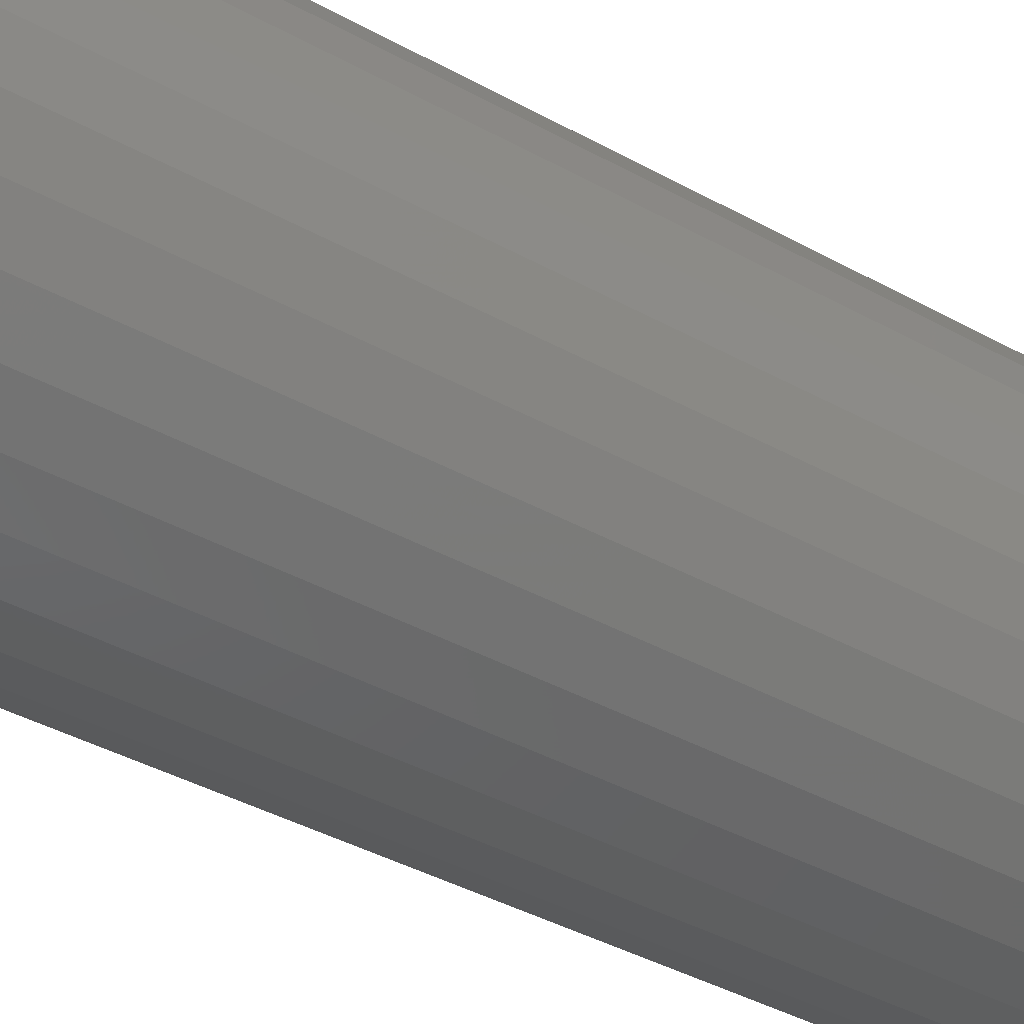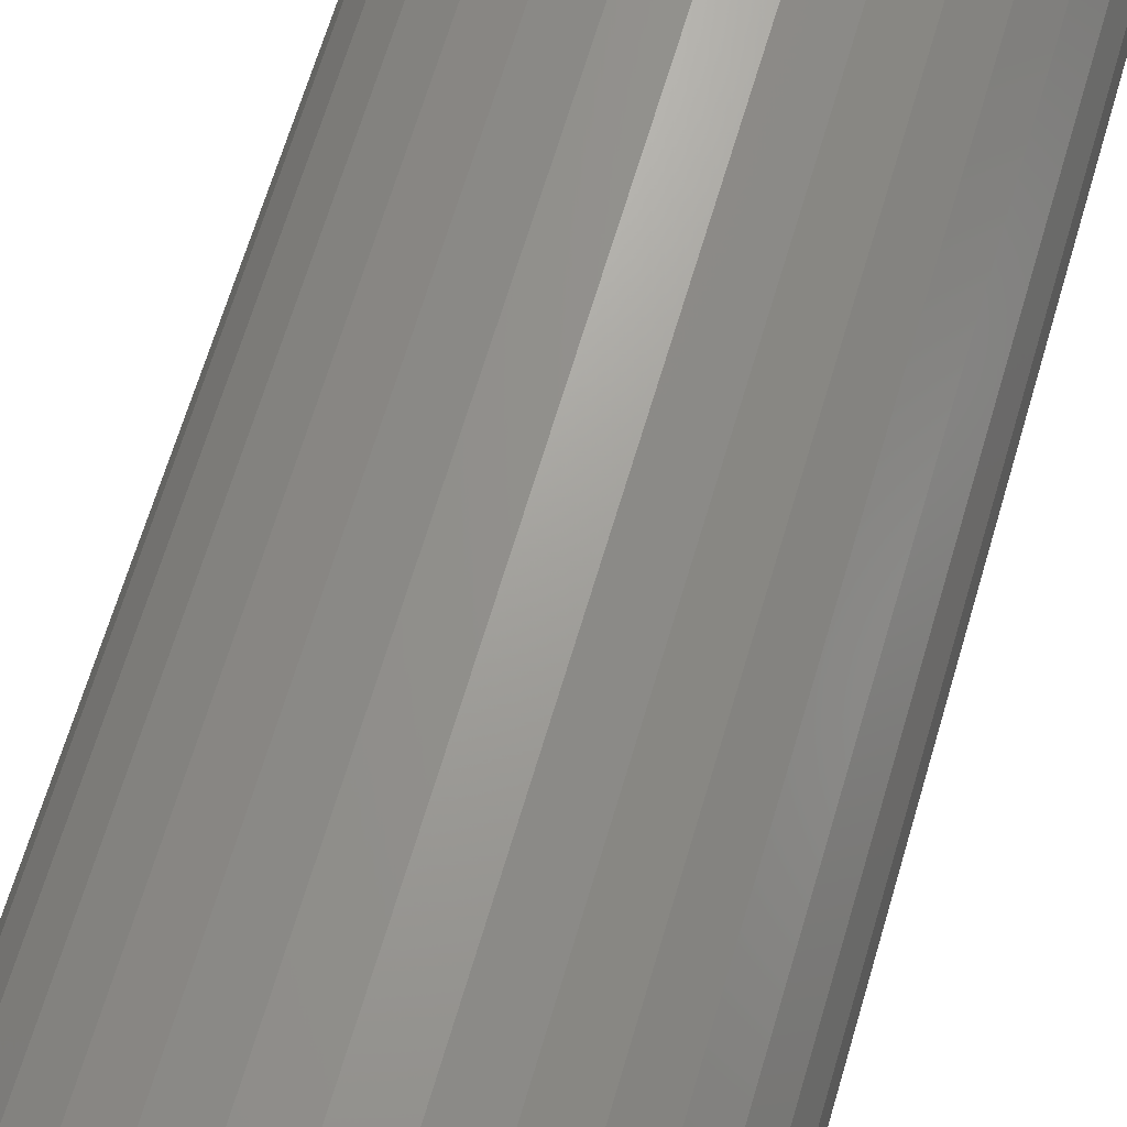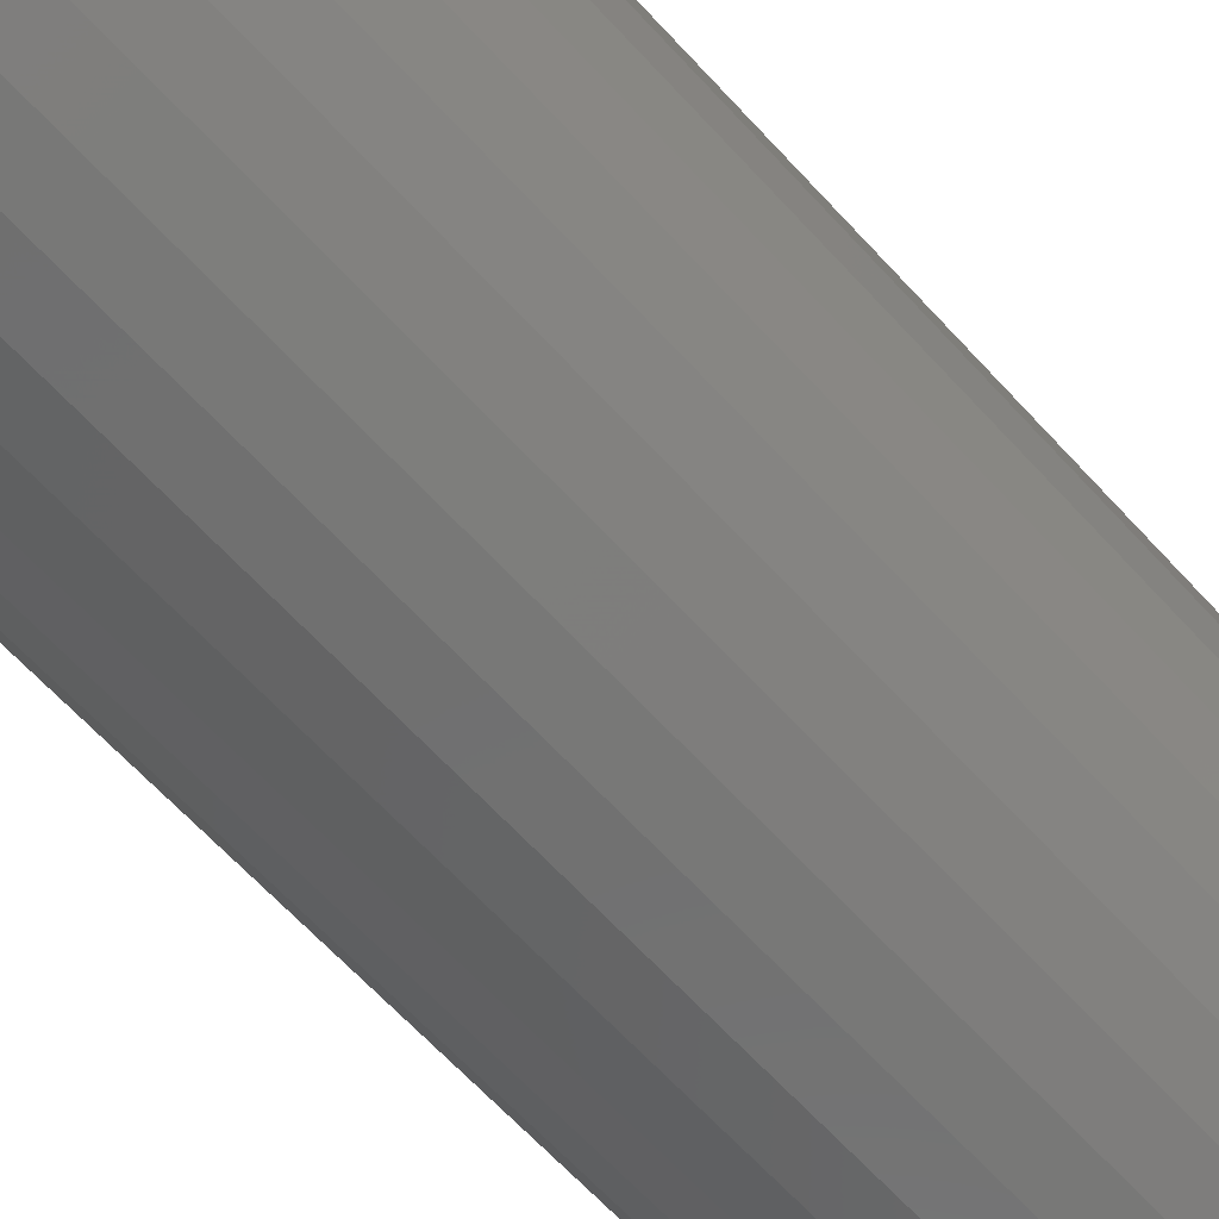
<metadata>
{"format":"stl","ext":"stl","renderer":"f3d","projection":"perspective","resolution":1024,"background":"white","views":[{"elev":-41.8,"azim":56.5,"up":"+Z"},{"elev":67.4,"azim":-163.4,"up":"+Z"},{"elev":-66.4,"azim":42.8,"up":"+Z"}]}
</metadata>
<code>
# stl→obj: 320 verts, 636 faces
v 0.001809 0.75 0.1502
v 0.03112 0.75 0.1474
v -0.0275 0.75 0.1474
v -0.05569 0.75 0.1388
v 0.05931 0.75 0.1388
v 0.03112 0.75 -0.1474
v -0.0275 0.75 -0.1474
v 0.05931 0.75 -0.1388
v 0.001809 0.75 -0.1502
v -0.05569 0.75 -0.1388
v -0.08166 0.75 -0.1249
v 0.08528 0.75 -0.1249
v -0.1044 0.75 -0.1062
v 0.108 0.75 -0.1062
v -0.1231 0.75 -0.08347
v 0.1267 0.75 -0.08347
v -0.137 0.75 -0.0575
v 0.1406 0.75 -0.0575
v -0.1456 0.75 -0.02931
v 0.1492 0.75 -0.02931
v -0.1484 0.75 -1.119e-16
v 0.1521 0.75 -5.202e-17
v -0.1456 0.75 0.02931
v 0.1492 0.75 0.02931
v -0.137 0.75 0.0575
v 0.1406 0.75 0.0575
v -0.1231 0.75 0.08347
v 0.1267 0.75 0.08347
v -0.1044 0.75 0.1062
v 0.108 0.75 0.1062
v -0.08166 0.75 0.1249
v 0.08528 0.75 0.1249
v 0.1755 0.7266 -2.181e-16
v 0.1755 9.641e-18 -2.127e-17
v 0.1722 0.7266 -0.03388
v 0.1722 9.456e-18 -0.03388
v 0.1623 0.7266 -0.06647
v 0.1623 8.908e-18 -0.06647
v 0.1462 0.7266 -0.09649
v 0.1462 8.017e-18 -0.09649
v 0.1246 0.7266 -0.1228
v 0.1246 6.818e-18 -0.1228
v 0.0983 0.7266 -0.1444
v 0.0983 5.356e-18 -0.1444
v 0.06828 0.7266 -0.1605
v 0.06828 3.69e-18 -0.1605
v 0.03569 0.7266 -0.1703
v 0.03569 1.881e-18 -0.1703
v 0.001809 0.7266 -0.1737
v 0.001809 -2.361e-33 -0.1737
v -0.03207 0.7266 -0.1703
v -0.03207 -1.881e-18 -0.1703
v -0.06466 0.7266 -0.1605
v -0.06466 -3.69e-18 -0.1605
v -0.09468 0.7266 -0.1444
v -0.09468 -5.356e-18 -0.1444
v -0.121 0.7266 -0.1228
v -0.121 -6.818e-18 -0.1228
v -0.1426 0.7266 -0.09649
v -0.1426 -8.017e-18 -0.09649
v -0.1587 0.7266 -0.06647
v -0.1587 -8.908e-18 -0.06647
v -0.1685 0.7266 -0.03388
v -0.1685 -9.456e-18 -0.03388
v -0.1719 0.7266 2.127e-17
v -0.1719 -9.641e-18 2.127e-17
v -0.1685 0.7266 0.03388
v -0.1685 -9.456e-18 0.03388
v -0.1587 0.7266 0.06647
v -0.1587 -8.908e-18 0.06647
v -0.1426 0.7266 0.09649
v -0.1426 -8.017e-18 0.09649
v -0.121 0.7266 0.1228
v -0.121 -6.818e-18 0.1228
v -0.09468 0.7266 0.1444
v -0.09468 -5.356e-18 0.1444
v -0.06466 0.7266 0.1605
v -0.06466 -3.69e-18 0.1605
v -0.03207 0.7266 0.1703
v -0.03207 -1.881e-18 0.1703
v 0.001809 0.7266 0.1737
v 0.001809 1.181e-33 0.1737
v 0.03569 0.7266 0.1703
v 0.03569 1.881e-18 0.1703
v 0.06828 0.7266 0.1605
v 0.06828 3.69e-18 0.1605
v 0.0983 0.7266 0.1444
v 0.0983 5.356e-18 0.1444
v 0.1246 0.7266 0.1228
v 0.1246 6.818e-18 0.1228
v 0.1462 0.7266 0.09649
v 0.1462 8.017e-18 0.09649
v 0.1623 0.7266 0.06647
v 0.1623 8.908e-18 0.06647
v 0.1722 0.7266 0.03388
v 0.1722 9.456e-18 0.03388
v 0.175 0.7311 -5.551e-17
v 0.1717 0.7311 -0.0338
v 0.1737 0.7355 -4.163e-17
v 0.1704 0.7355 -0.03354
v 0.1715 0.7396 -2.776e-17
v 0.1683 0.7396 -0.03311
v 0.1686 0.7431 -2.776e-17
v 0.1654 0.7431 -0.03254
v 0.1651 0.7461 -2.776e-17
v 0.1619 0.7461 -0.03185
v 0.161 0.7482 -1.388e-17
v 0.158 0.7482 -0.03106
v 0.1566 0.7495 -2.776e-17
v 0.1537 0.7495 -0.0302
v -0.1681 0.7311 -0.0338
v -0.1714 0.7311 -1.11e-16
v -0.1668 0.7355 -0.03354
v -0.1701 0.7355 -1.249e-16
v -0.1647 0.7396 -0.03311
v -0.1679 0.7396 -1.11e-16
v -0.1618 0.7431 -0.03254
v -0.165 0.7431 -1.11e-16
v -0.1583 0.7461 -0.03185
v -0.1615 0.7461 -1.249e-16
v -0.1543 0.7482 -0.03106
v -0.1574 0.7482 -1.11e-16
v -0.15 0.7495 -0.0302
v -0.153 0.7495 -1.11e-16
v -0.1582 0.7311 -0.06629
v -0.157 0.7355 -0.06578
v -0.155 0.7396 -0.06495
v -0.1523 0.7431 -0.06384
v -0.149 0.7461 -0.06248
v -0.1453 0.7482 -0.06093
v -0.1412 0.7495 -0.05925
v -0.1422 0.7311 -0.09624
v -0.1411 0.7355 -0.0955
v -0.1393 0.7396 -0.0943
v -0.1369 0.7431 -0.09268
v -0.1339 0.7461 -0.09071
v -0.1306 0.7482 -0.08846
v -0.1269 0.7495 -0.08601
v -0.1207 0.7311 -0.1225
v -0.1197 0.7355 -0.1216
v -0.1182 0.7396 -0.12
v -0.1162 0.7431 -0.118
v -0.1136 0.7461 -0.1154
v -0.1108 0.7482 -0.1126
v -0.1077 0.7495 -0.1095
v -0.09443 0.7311 -0.144
v -0.09369 0.7355 -0.1429
v -0.09249 0.7396 -0.1411
v -0.09087 0.7431 -0.1387
v -0.0889 0.7461 -0.1358
v -0.08665 0.7482 -0.1324
v -0.0842 0.7495 -0.1287
v -0.06448 0.7311 -0.16
v -0.06397 0.7355 -0.1588
v -0.06315 0.7396 -0.1568
v -0.06203 0.7431 -0.1541
v -0.06067 0.7461 -0.1508
v -0.05912 0.7482 -0.1471
v -0.05744 0.7495 -0.143
v -0.03199 0.7311 -0.1699
v -0.03173 0.7355 -0.1686
v -0.0313 0.7396 -0.1665
v -0.03074 0.7431 -0.1636
v -0.03004 0.7461 -0.1601
v -0.02925 0.7482 -0.1562
v -0.02839 0.7495 -0.1518
v 0.001809 0.7311 -0.1732
v 0.001809 0.7355 -0.1719
v 0.001809 0.7396 -0.1697
v 0.001809 0.7431 -0.1668
v 0.001809 0.7461 -0.1633
v 0.001809 0.7482 -0.1592
v 0.001809 0.7495 -0.1548
v 0.03561 0.7311 -0.1699
v 0.03535 0.7355 -0.1686
v 0.03492 0.7396 -0.1665
v 0.03435 0.7431 -0.1636
v 0.03366 0.7461 -0.1601
v 0.03287 0.7482 -0.1562
v 0.03201 0.7495 -0.1518
v 0.0681 0.7311 -0.16
v 0.06759 0.7355 -0.1588
v 0.06676 0.7396 -0.1568
v 0.06565 0.7431 -0.1541
v 0.06429 0.7461 -0.1508
v 0.06274 0.7482 -0.1471
v 0.06106 0.7495 -0.143
v 0.09805 0.7311 -0.144
v 0.09731 0.7355 -0.1429
v 0.09611 0.7396 -0.1411
v 0.09449 0.7431 -0.1387
v 0.09252 0.7461 -0.1358
v 0.09026 0.7482 -0.1324
v 0.08782 0.7495 -0.1287
v 0.1243 0.7311 -0.1225
v 0.1234 0.7355 -0.1216
v 0.1218 0.7396 -0.12
v 0.1198 0.7431 -0.118
v 0.1173 0.7461 -0.1154
v 0.1144 0.7482 -0.1126
v 0.1113 0.7495 -0.1095
v 0.1458 0.7311 -0.09624
v 0.1447 0.7355 -0.0955
v 0.1429 0.7396 -0.0943
v 0.1405 0.7431 -0.09268
v 0.1376 0.7461 -0.09071
v 0.1342 0.7482 -0.08846
v 0.1305 0.7495 -0.08601
v 0.1619 0.7311 -0.06629
v 0.1606 0.7355 -0.06578
v 0.1586 0.7396 -0.06495
v 0.1559 0.7431 -0.06384
v 0.1526 0.7461 -0.06248
v 0.1489 0.7482 -0.06093
v 0.1448 0.7495 -0.05925
v -0.1681 0.7311 0.0338
v -0.1668 0.7355 0.03354
v -0.1647 0.7396 0.03311
v -0.1618 0.7431 0.03254
v -0.1583 0.7461 0.03185
v -0.1543 0.7482 0.03106
v -0.15 0.7495 0.0302
v 0.1717 0.7311 0.0338
v 0.1704 0.7355 0.03354
v 0.1683 0.7396 0.03311
v 0.1654 0.7431 0.03254
v 0.1619 0.7461 0.03185
v 0.158 0.7482 0.03106
v 0.1537 0.7495 0.0302
v 0.1619 0.7311 0.06629
v 0.1606 0.7355 0.06578
v 0.1586 0.7396 0.06495
v 0.1559 0.7431 0.06384
v 0.1526 0.7461 0.06248
v 0.1489 0.7482 0.06093
v 0.1448 0.7495 0.05925
v 0.1458 0.7311 0.09624
v 0.1447 0.7355 0.0955
v 0.1429 0.7396 0.0943
v 0.1405 0.7431 0.09268
v 0.1376 0.7461 0.09071
v 0.1342 0.7482 0.08846
v 0.1305 0.7495 0.08601
v 0.1243 0.7311 0.1225
v 0.1234 0.7355 0.1216
v 0.1218 0.7396 0.12
v 0.1198 0.7431 0.118
v 0.1173 0.7461 0.1154
v 0.1144 0.7482 0.1126
v 0.1113 0.7495 0.1095
v 0.09805 0.7311 0.144
v 0.09731 0.7355 0.1429
v 0.09611 0.7396 0.1411
v 0.09449 0.7431 0.1387
v 0.09252 0.7461 0.1358
v 0.09026 0.7482 0.1324
v 0.08782 0.7495 0.1287
v 0.0681 0.7311 0.16
v 0.06759 0.7355 0.1588
v 0.06676 0.7396 0.1568
v 0.06565 0.7431 0.1541
v 0.06429 0.7461 0.1508
v 0.06274 0.7482 0.1471
v 0.06106 0.7495 0.143
v 0.03561 0.7311 0.1699
v 0.03535 0.7355 0.1686
v 0.03492 0.7396 0.1665
v 0.03435 0.7431 0.1636
v 0.03366 0.7461 0.1601
v 0.03287 0.7482 0.1562
v 0.03201 0.7495 0.1518
v 0.001809 0.7311 0.1732
v 0.001809 0.7355 0.1719
v 0.001809 0.7396 0.1697
v 0.001809 0.7431 0.1668
v 0.001809 0.7461 0.1633
v 0.001809 0.7482 0.1592
v 0.001809 0.7495 0.1548
v -0.03199 0.7311 0.1699
v -0.03173 0.7355 0.1686
v -0.0313 0.7396 0.1665
v -0.03074 0.7431 0.1636
v -0.03004 0.7461 0.1601
v -0.02925 0.7482 0.1562
v -0.02839 0.7495 0.1518
v -0.06448 0.7311 0.16
v -0.06397 0.7355 0.1588
v -0.06315 0.7396 0.1568
v -0.06203 0.7431 0.1541
v -0.06067 0.7461 0.1508
v -0.05912 0.7482 0.1471
v -0.05744 0.7495 0.143
v -0.09443 0.7311 0.144
v -0.09369 0.7355 0.1429
v -0.09249 0.7396 0.1411
v -0.09087 0.7431 0.1387
v -0.0889 0.7461 0.1358
v -0.08665 0.7482 0.1324
v -0.0842 0.7495 0.1287
v -0.1207 0.7311 0.1225
v -0.1197 0.7355 0.1216
v -0.1182 0.7396 0.12
v -0.1162 0.7431 0.118
v -0.1136 0.7461 0.1154
v -0.1108 0.7482 0.1126
v -0.1077 0.7495 0.1095
v -0.1422 0.7311 0.09624
v -0.1411 0.7355 0.0955
v -0.1393 0.7396 0.0943
v -0.1369 0.7431 0.09268
v -0.1339 0.7461 0.09071
v -0.1306 0.7482 0.08846
v -0.1269 0.7495 0.08601
v -0.1582 0.7311 0.06629
v -0.157 0.7355 0.06578
v -0.155 0.7396 0.06495
v -0.1523 0.7431 0.06384
v -0.149 0.7461 0.06248
v -0.1453 0.7482 0.06093
v -0.1412 0.7495 0.05925
f 1 2 3
f 4 3 2
f 5 4 2
f 6 7 8
f 9 7 6
f 7 10 8
f 8 10 11
f 8 11 12
f 12 11 13
f 12 13 14
f 14 13 15
f 14 15 16
f 16 15 17
f 16 17 18
f 18 17 19
f 18 19 20
f 20 19 21
f 20 21 22
f 22 21 23
f 22 23 24
f 24 23 25
f 24 25 26
f 26 25 27
f 26 27 28
f 28 27 29
f 28 29 30
f 30 29 31
f 30 31 32
f 32 31 4
f 32 4 5
f 33 34 35
f 35 34 36
f 35 36 37
f 37 36 38
f 37 38 39
f 39 38 40
f 39 40 41
f 41 40 42
f 41 42 43
f 43 42 44
f 43 44 45
f 45 44 46
f 45 46 47
f 47 46 48
f 47 48 49
f 49 48 50
f 49 50 51
f 51 50 52
f 51 52 53
f 53 52 54
f 53 54 55
f 55 54 56
f 55 56 57
f 57 56 58
f 57 58 59
f 59 58 60
f 59 60 61
f 61 60 62
f 61 62 63
f 63 62 64
f 63 64 65
f 65 64 66
f 65 66 67
f 67 66 68
f 67 68 69
f 69 68 70
f 69 70 71
f 71 70 72
f 71 72 73
f 73 72 74
f 73 74 75
f 75 74 76
f 75 76 77
f 77 76 78
f 77 78 79
f 79 78 80
f 79 80 81
f 81 80 82
f 81 82 83
f 83 82 84
f 83 84 85
f 85 84 86
f 85 86 87
f 87 86 88
f 87 88 89
f 89 88 90
f 89 90 91
f 91 90 92
f 91 92 93
f 93 92 94
f 93 94 95
f 95 94 96
f 95 96 33
f 33 96 34
f 33 35 97
f 97 35 98
f 97 98 99
f 99 98 100
f 99 100 101
f 101 100 102
f 101 102 103
f 103 102 104
f 103 104 105
f 105 104 106
f 105 106 107
f 107 106 108
f 107 108 109
f 109 108 110
f 109 110 22
f 22 110 20
f 63 65 111
f 111 65 112
f 111 112 113
f 113 112 114
f 113 114 115
f 115 114 116
f 115 116 117
f 117 116 118
f 117 118 119
f 119 118 120
f 119 120 121
f 121 120 122
f 121 122 123
f 123 122 124
f 123 124 19
f 19 124 21
f 61 63 125
f 125 63 111
f 125 111 126
f 126 111 113
f 126 113 127
f 127 113 115
f 127 115 128
f 128 115 117
f 128 117 129
f 129 117 119
f 129 119 130
f 130 119 121
f 130 121 131
f 131 121 123
f 131 123 17
f 17 123 19
f 59 61 132
f 132 61 125
f 132 125 133
f 133 125 126
f 133 126 134
f 134 126 127
f 134 127 135
f 135 127 128
f 135 128 136
f 136 128 129
f 136 129 137
f 137 129 130
f 137 130 138
f 138 130 131
f 138 131 15
f 15 131 17
f 57 59 139
f 139 59 132
f 139 132 140
f 140 132 133
f 140 133 141
f 141 133 134
f 141 134 142
f 142 134 135
f 142 135 143
f 143 135 136
f 143 136 144
f 144 136 137
f 144 137 145
f 145 137 138
f 145 138 13
f 13 138 15
f 55 57 146
f 146 57 139
f 146 139 147
f 147 139 140
f 147 140 148
f 148 140 141
f 148 141 149
f 149 141 142
f 149 142 150
f 150 142 143
f 150 143 151
f 151 143 144
f 151 144 152
f 152 144 145
f 152 145 11
f 11 145 13
f 53 55 153
f 153 55 146
f 153 146 154
f 154 146 147
f 154 147 155
f 155 147 148
f 155 148 156
f 156 148 149
f 156 149 157
f 157 149 150
f 157 150 158
f 158 150 151
f 158 151 159
f 159 151 152
f 159 152 10
f 10 152 11
f 51 53 160
f 160 53 153
f 160 153 161
f 161 153 154
f 161 154 162
f 162 154 155
f 162 155 163
f 163 155 156
f 163 156 164
f 164 156 157
f 164 157 165
f 165 157 158
f 165 158 166
f 166 158 159
f 166 159 7
f 7 159 10
f 49 51 167
f 167 51 160
f 167 160 168
f 168 160 161
f 168 161 169
f 169 161 162
f 169 162 170
f 170 162 163
f 170 163 171
f 171 163 164
f 171 164 172
f 172 164 165
f 172 165 173
f 173 165 166
f 173 166 9
f 9 166 7
f 47 49 174
f 174 49 167
f 174 167 175
f 175 167 168
f 175 168 176
f 176 168 169
f 176 169 177
f 177 169 170
f 177 170 178
f 178 170 171
f 178 171 179
f 179 171 172
f 179 172 180
f 180 172 173
f 180 173 6
f 6 173 9
f 45 47 181
f 181 47 174
f 181 174 182
f 182 174 175
f 182 175 183
f 183 175 176
f 183 176 184
f 184 176 177
f 184 177 185
f 185 177 178
f 185 178 186
f 186 178 179
f 186 179 187
f 187 179 180
f 187 180 8
f 8 180 6
f 43 45 188
f 188 45 181
f 188 181 189
f 189 181 182
f 189 182 190
f 190 182 183
f 190 183 191
f 191 183 184
f 191 184 192
f 192 184 185
f 192 185 193
f 193 185 186
f 193 186 194
f 194 186 187
f 194 187 12
f 12 187 8
f 41 43 195
f 195 43 188
f 195 188 196
f 196 188 189
f 196 189 197
f 197 189 190
f 197 190 198
f 198 190 191
f 198 191 199
f 199 191 192
f 199 192 200
f 200 192 193
f 200 193 201
f 201 193 194
f 201 194 14
f 14 194 12
f 39 41 202
f 202 41 195
f 202 195 203
f 203 195 196
f 203 196 204
f 204 196 197
f 204 197 205
f 205 197 198
f 205 198 206
f 206 198 199
f 206 199 207
f 207 199 200
f 207 200 208
f 208 200 201
f 208 201 16
f 16 201 14
f 37 39 209
f 209 39 202
f 209 202 210
f 210 202 203
f 210 203 211
f 211 203 204
f 211 204 212
f 212 204 205
f 212 205 213
f 213 205 206
f 213 206 214
f 214 206 207
f 214 207 215
f 215 207 208
f 215 208 18
f 18 208 16
f 35 37 98
f 98 37 209
f 98 209 100
f 100 209 210
f 100 210 102
f 102 210 211
f 102 211 104
f 104 211 212
f 104 212 106
f 106 212 213
f 106 213 108
f 108 213 214
f 108 214 110
f 110 214 215
f 110 215 20
f 20 215 18
f 65 67 112
f 112 67 216
f 112 216 114
f 114 216 217
f 114 217 116
f 116 217 218
f 116 218 118
f 118 218 219
f 118 219 120
f 120 219 220
f 120 220 122
f 122 220 221
f 122 221 124
f 124 221 222
f 124 222 21
f 21 222 23
f 95 33 223
f 223 33 97
f 223 97 224
f 224 97 99
f 224 99 225
f 225 99 101
f 225 101 226
f 226 101 103
f 226 103 227
f 227 103 105
f 227 105 228
f 228 105 107
f 228 107 229
f 229 107 109
f 229 109 24
f 24 109 22
f 93 95 230
f 230 95 223
f 230 223 231
f 231 223 224
f 231 224 232
f 232 224 225
f 232 225 233
f 233 225 226
f 233 226 234
f 234 226 227
f 234 227 235
f 235 227 228
f 235 228 236
f 236 228 229
f 236 229 26
f 26 229 24
f 91 93 237
f 237 93 230
f 237 230 238
f 238 230 231
f 238 231 239
f 239 231 232
f 239 232 240
f 240 232 233
f 240 233 241
f 241 233 234
f 241 234 242
f 242 234 235
f 242 235 243
f 243 235 236
f 243 236 28
f 28 236 26
f 89 91 244
f 244 91 237
f 244 237 245
f 245 237 238
f 245 238 246
f 246 238 239
f 246 239 247
f 247 239 240
f 247 240 248
f 248 240 241
f 248 241 249
f 249 241 242
f 249 242 250
f 250 242 243
f 250 243 30
f 30 243 28
f 87 89 251
f 251 89 244
f 251 244 252
f 252 244 245
f 252 245 253
f 253 245 246
f 253 246 254
f 254 246 247
f 254 247 255
f 255 247 248
f 255 248 256
f 256 248 249
f 256 249 257
f 257 249 250
f 257 250 32
f 32 250 30
f 85 87 258
f 258 87 251
f 258 251 259
f 259 251 252
f 259 252 260
f 260 252 253
f 260 253 261
f 261 253 254
f 261 254 262
f 262 254 255
f 262 255 263
f 263 255 256
f 263 256 264
f 264 256 257
f 264 257 5
f 5 257 32
f 83 85 265
f 265 85 258
f 265 258 266
f 266 258 259
f 266 259 267
f 267 259 260
f 267 260 268
f 268 260 261
f 268 261 269
f 269 261 262
f 269 262 270
f 270 262 263
f 270 263 271
f 271 263 264
f 271 264 2
f 2 264 5
f 81 83 272
f 272 83 265
f 272 265 273
f 273 265 266
f 273 266 274
f 274 266 267
f 274 267 275
f 275 267 268
f 275 268 276
f 276 268 269
f 276 269 277
f 277 269 270
f 277 270 278
f 278 270 271
f 278 271 1
f 1 271 2
f 79 81 279
f 279 81 272
f 279 272 280
f 280 272 273
f 280 273 281
f 281 273 274
f 281 274 282
f 282 274 275
f 282 275 283
f 283 275 276
f 283 276 284
f 284 276 277
f 284 277 285
f 285 277 278
f 285 278 3
f 3 278 1
f 77 79 286
f 286 79 279
f 286 279 287
f 287 279 280
f 287 280 288
f 288 280 281
f 288 281 289
f 289 281 282
f 289 282 290
f 290 282 283
f 290 283 291
f 291 283 284
f 291 284 292
f 292 284 285
f 292 285 4
f 4 285 3
f 75 77 293
f 293 77 286
f 293 286 294
f 294 286 287
f 294 287 295
f 295 287 288
f 295 288 296
f 296 288 289
f 296 289 297
f 297 289 290
f 297 290 298
f 298 290 291
f 298 291 299
f 299 291 292
f 299 292 31
f 31 292 4
f 73 75 300
f 300 75 293
f 300 293 301
f 301 293 294
f 301 294 302
f 302 294 295
f 302 295 303
f 303 295 296
f 303 296 304
f 304 296 297
f 304 297 305
f 305 297 298
f 305 298 306
f 306 298 299
f 306 299 29
f 29 299 31
f 71 73 307
f 307 73 300
f 307 300 308
f 308 300 301
f 308 301 309
f 309 301 302
f 309 302 310
f 310 302 303
f 310 303 311
f 311 303 304
f 311 304 312
f 312 304 305
f 312 305 313
f 313 305 306
f 313 306 27
f 27 306 29
f 69 71 314
f 314 71 307
f 314 307 315
f 315 307 308
f 315 308 316
f 316 308 309
f 316 309 317
f 317 309 310
f 317 310 318
f 318 310 311
f 318 311 319
f 319 311 312
f 319 312 320
f 320 312 313
f 320 313 25
f 25 313 27
f 67 69 216
f 216 69 314
f 216 314 217
f 217 314 315
f 217 315 218
f 218 315 316
f 218 316 219
f 219 316 317
f 219 317 220
f 220 317 318
f 220 318 221
f 221 318 319
f 221 319 222
f 222 319 320
f 222 320 23
f 23 320 25
f 80 84 82
f 84 80 78
f 84 78 86
f 46 52 48
f 48 52 50
f 86 78 88
f 88 78 76
f 88 76 90
f 90 76 74
f 90 74 92
f 92 74 72
f 92 72 94
f 94 72 70
f 94 70 96
f 96 70 68
f 96 68 34
f 34 68 66
f 34 66 36
f 36 66 64
f 36 64 38
f 38 64 62
f 38 62 40
f 40 62 60
f 40 60 42
f 42 60 58
f 42 58 44
f 44 58 56
f 44 56 46
f 46 56 54
f 46 54 52

</code>
